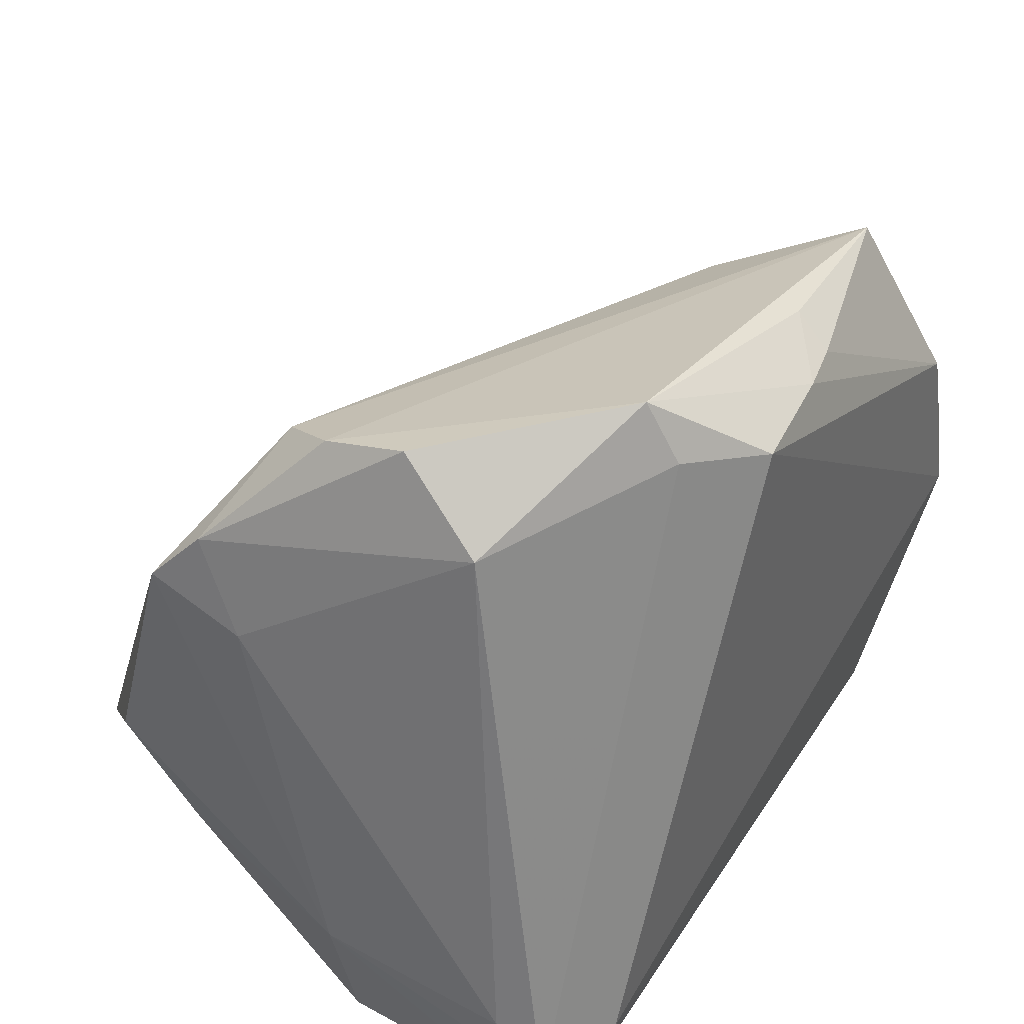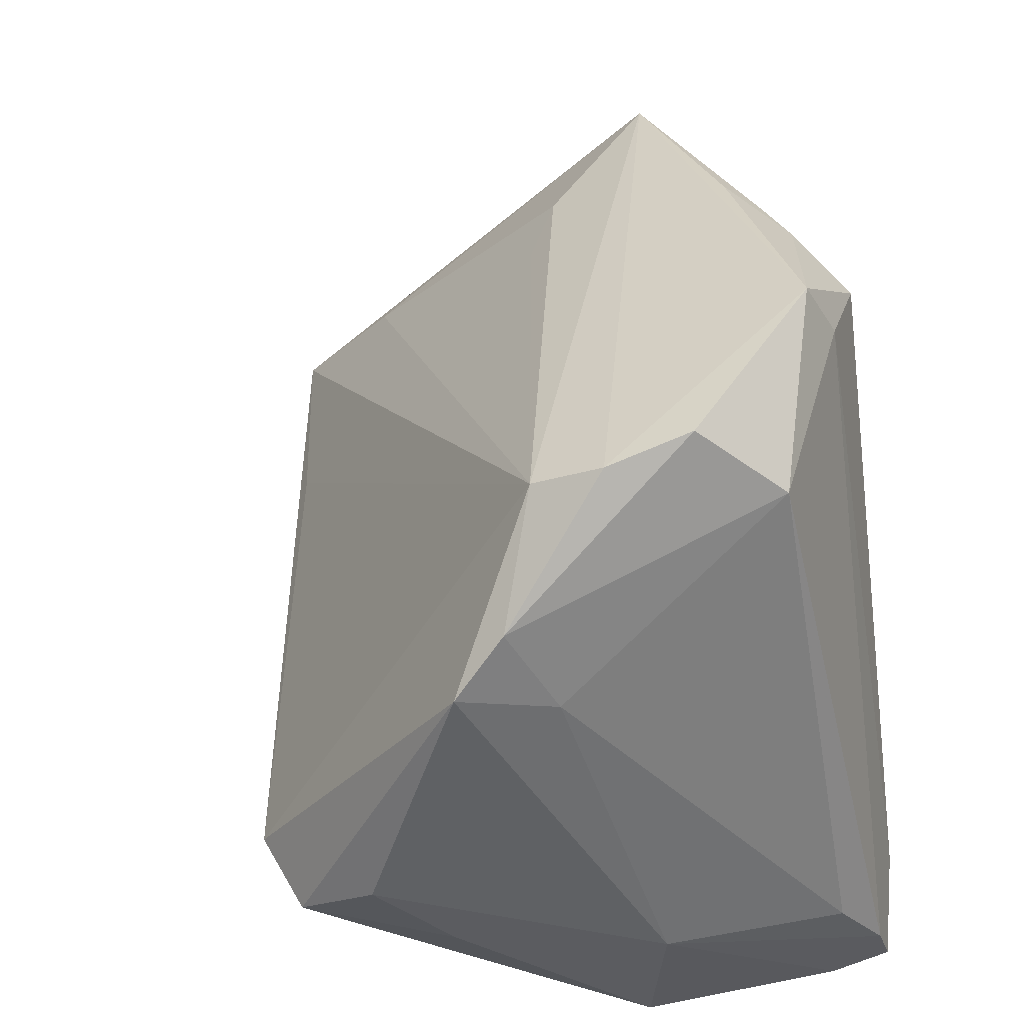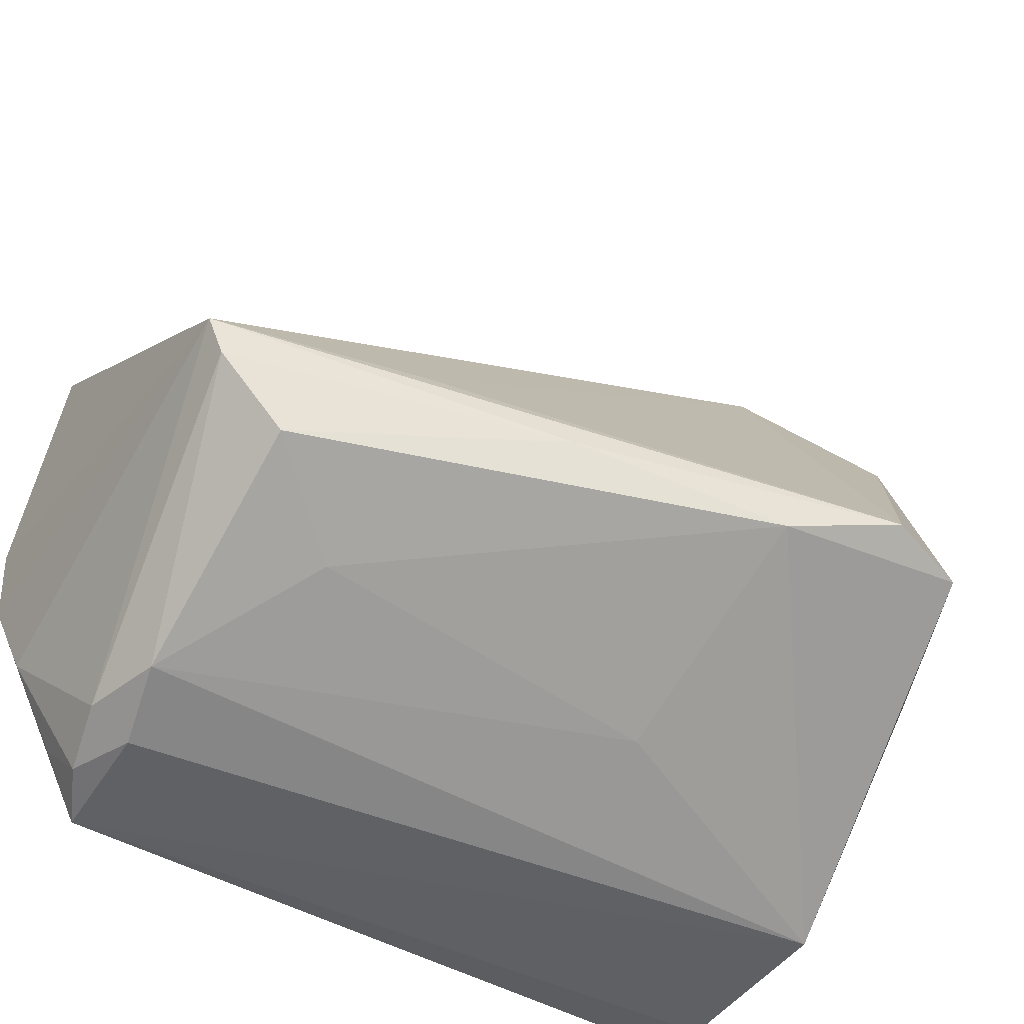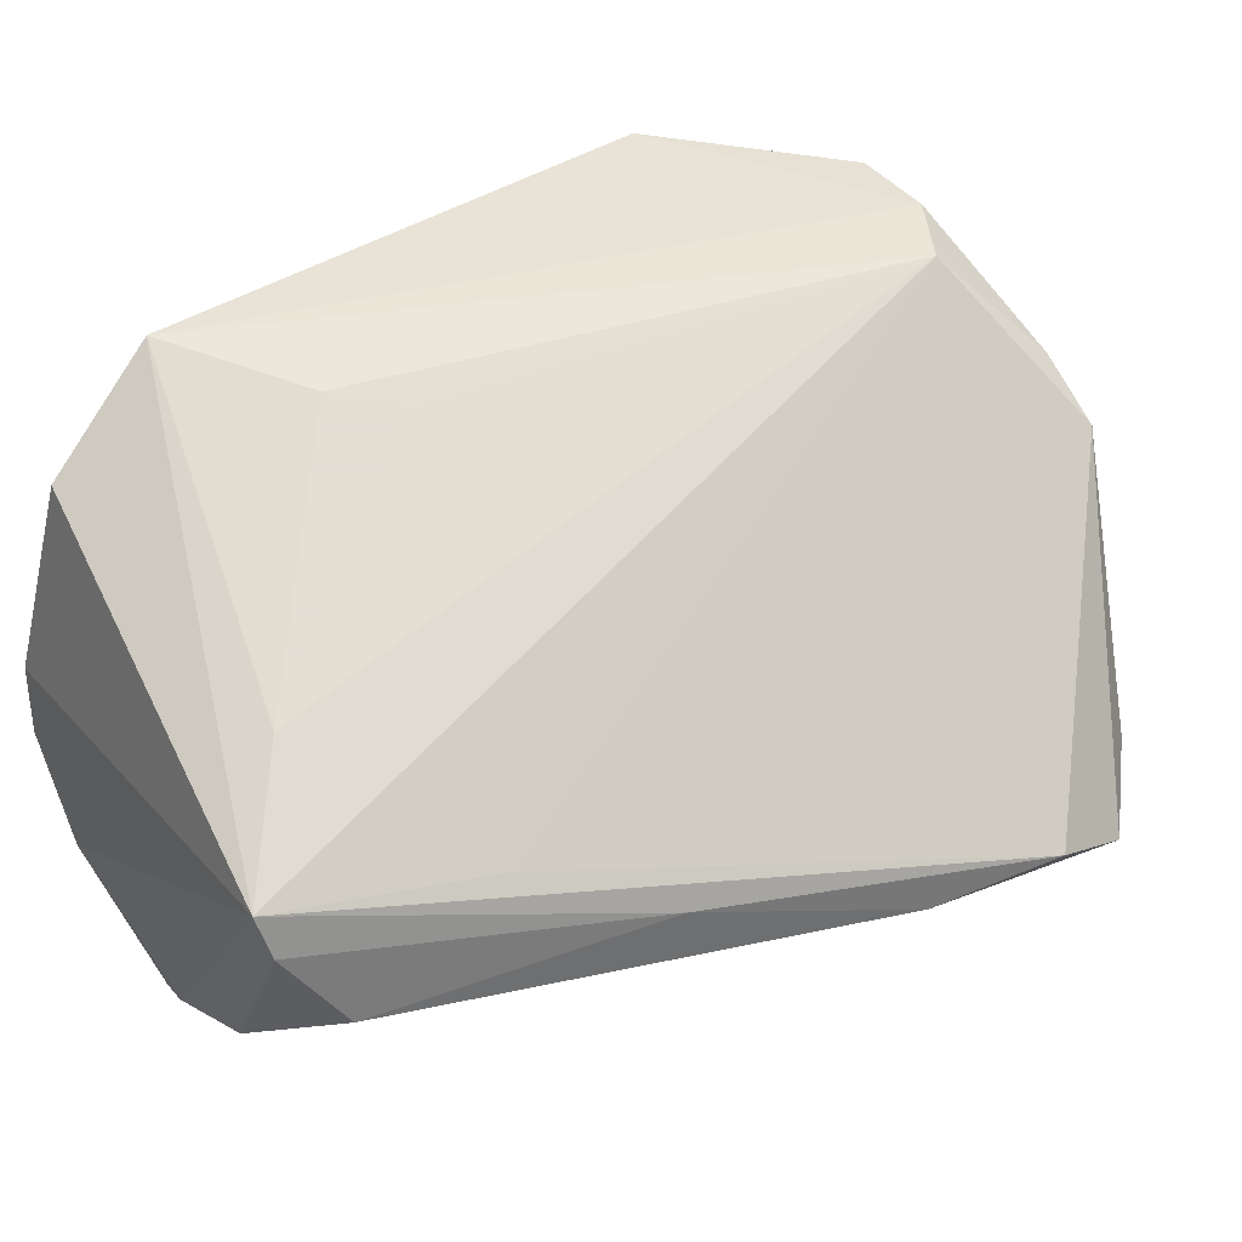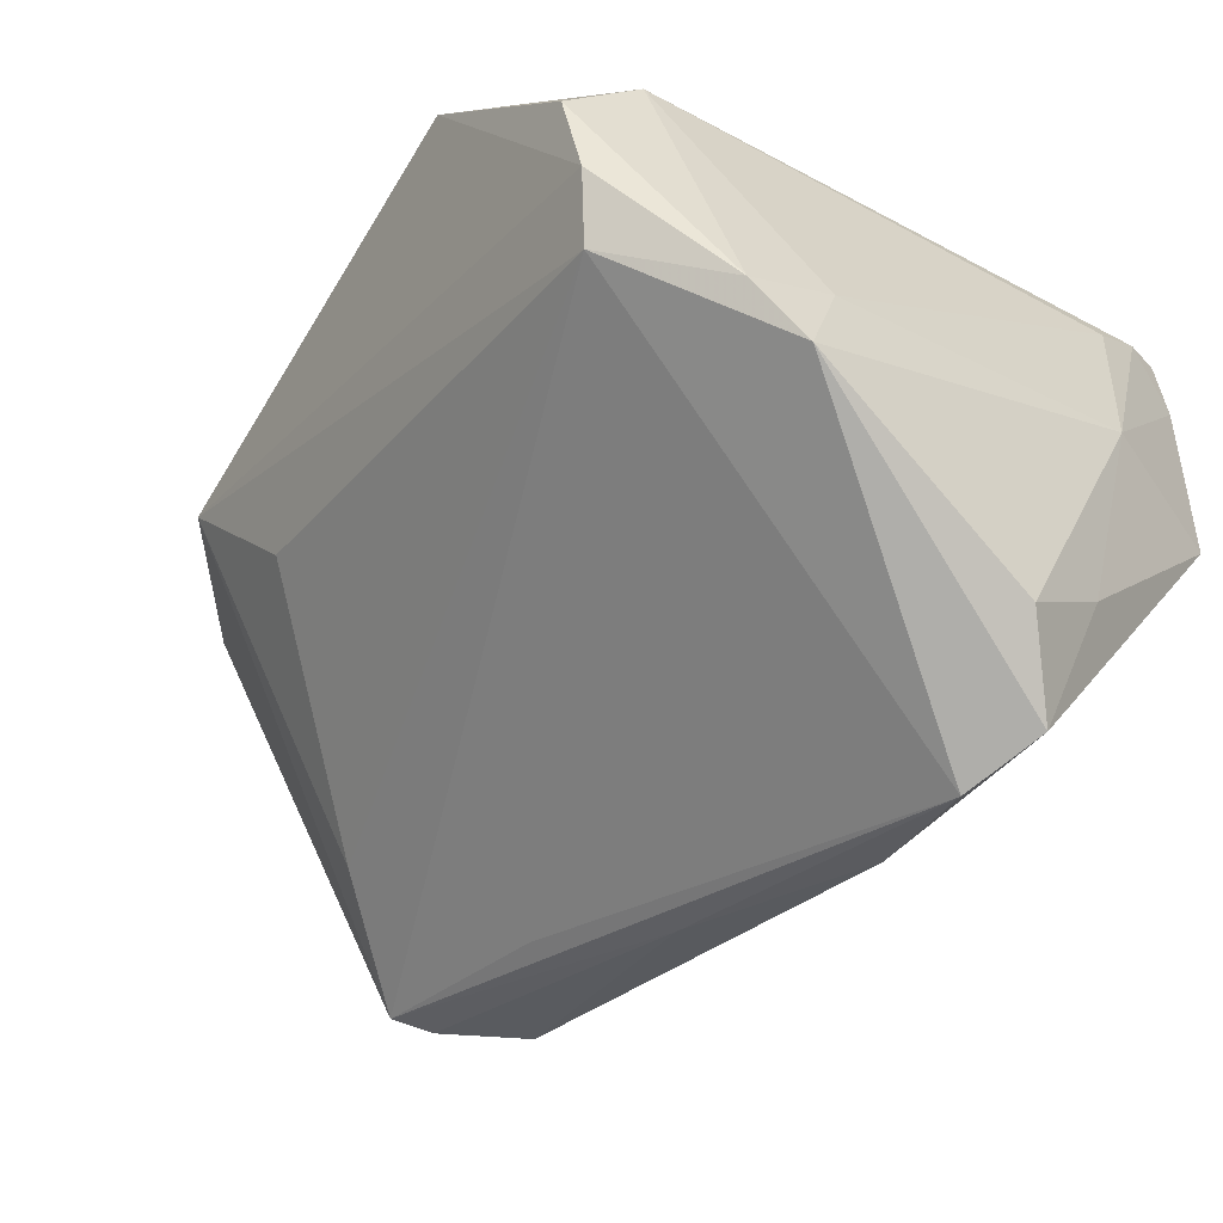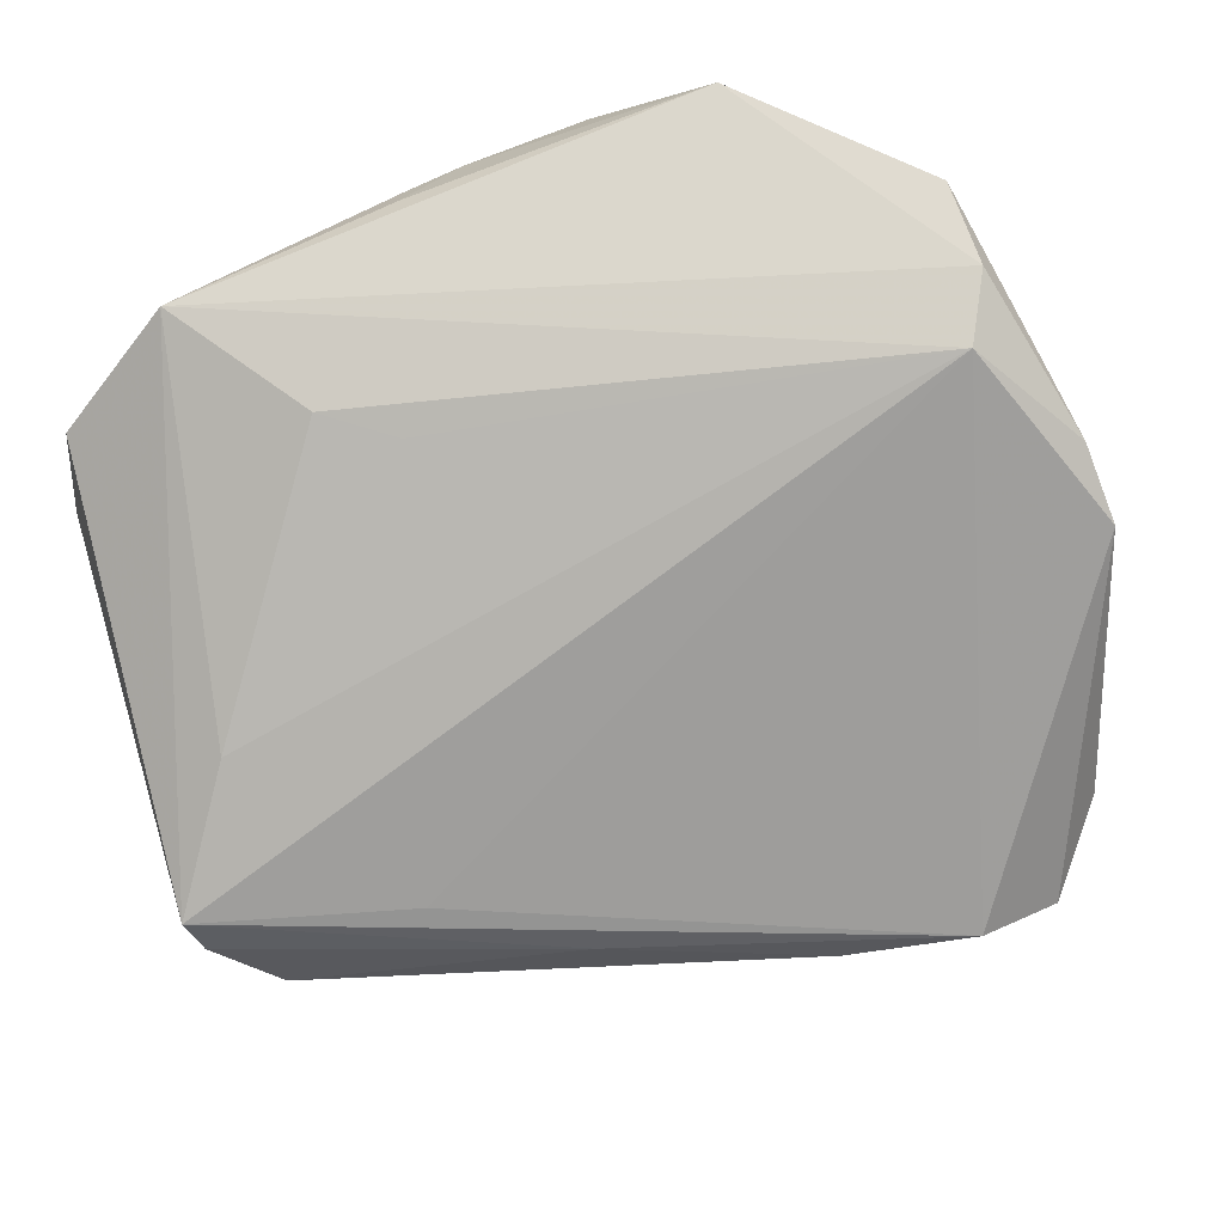
<metadata>
{"format":"obj","ext":"obj","renderer":"f3d","projection":"perspective","resolution":1024,"background":"white","views":[{"elev":42.2,"azim":-59.2,"up":"+Y"},{"elev":42.2,"azim":-105.1,"up":"+Y"},{"elev":-46.8,"azim":145.8,"up":"+Y"},{"elev":20.9,"azim":146.8,"up":"+Y"},{"elev":-51.9,"azim":-133.2,"up":"+Z"},{"elev":49.9,"azim":162.6,"up":"+Y"}]}
</metadata>
<code>
v 0.03405 0.0263 0.02436
v 0.02376 0.02272 0.01119
v -0.02486 -0.01659 -0.03359
v -0.01123 -0.03218 -0.005787
v -0.04466 -0.02232 0.00458
v -0.03286 0.03677 0.008266
v -0.04351 -0.03082 0.02956
v 0.03904 0.007501 0.03283
v 0.00906 -0.01682 -0.02423
v -0.04399 -0.02461 0.0244
v 0.03286 -0.03852 0.03021
v 0.004271 0.02848 0.03188
v -0.04107 0.0128 -0.006358
v -0.03545 -0.02844 0.03359
v -0.008345 0.02947 0.03359
v -0.04005 -0.03607 0.03165
v -0.03526 0.02921 0.0171
v 0.0169 0.0217 0.006709
v 0.043 -0.01601 -0.0142
v -0.03301 0.03441 -0.0002857
v 0.04217 -0.023 0.02893
v 0.03365 -0.03802 0.01686
v 0.0371 -0.03195 0.02918
v -0.01289 -0.0203 -0.02952
v -0.01723 0.03242 0.02815
v 0.02337 -0.01138 -0.01896
v -0.0426 -0.03536 0.03127
v 0.04461 -0.01175 -0.0139
v 0.0103 0.02791 0.03062
v -0.01749 0.03852 0.02462
v -0.03937 0.02185 -0.01141
v -0.04074 0.01596 -0.01656
v -0.03907 -0.02102 -0.01658
v 0.02596 -0.02908 -0.006697
v 0.04438 0.0146 0.02314
v 0.03622 -0.02351 -0.01481
v 0.03588 -0.03551 0.008527
v -0.03342 -0.01817 -0.03134
v 0.0379 -0.03525 0.01703
v 0.01157 0.03065 0.02667
v 0.03799 8.05e-06 -0.005761
v 0.03602 -0.03739 0.02409
v -0.04069 -0.03852 0.004686
v 0.04466 -0.005676 0.03234
v 0.04375 -0.01273 0.03359
v -0.03897 -0.01152 -0.02495
v -0.04216 -0.03728 0.0253
v -0.02993 0.03121 -0.006381
f 35 28 1
f 48 3 32
f 48 28 26
f 26 3 48
f 28 3 26
f 9 3 28
f 36 24 9
f 9 24 3
f 22 11 43
f 43 37 22
f 19 37 36
f 36 9 19
f 19 9 28
f 48 1 2
f 44 28 35
f 44 45 28
f 21 45 11
f 28 45 21
f 38 32 3
f 38 24 43
f 3 24 38
f 4 37 43
f 43 24 4
f 36 37 34
f 34 24 36
f 37 4 34
f 34 4 24
f 48 2 18
f 41 1 28
f 41 2 1
f 41 18 2
f 41 28 48
f 48 18 41
f 30 40 1
f 25 17 7
f 15 30 25
f 25 30 17
f 17 30 6
f 7 17 10
f 43 11 47
f 11 16 47
f 14 45 15
f 11 45 14
f 14 16 11
f 15 25 14
f 35 1 8
f 8 44 35
f 15 45 8
f 45 44 8
f 23 21 11
f 39 19 28
f 28 21 39
f 37 19 39
f 7 10 5
f 43 47 5
f 5 47 7
f 20 1 48
f 20 30 1
f 20 6 30
f 13 10 17
f 32 5 13
f 13 5 10
f 7 47 27
f 27 47 16
f 16 14 27
f 27 25 7
f 27 14 25
f 15 8 12
f 12 30 15
f 40 30 12
f 42 22 37
f 37 39 42
f 11 22 42
f 42 23 11
f 21 23 42
f 42 39 21
f 32 38 46
f 46 5 32
f 32 13 31
f 31 13 17
f 17 6 31
f 6 20 31
f 48 32 31
f 31 20 48
f 29 8 1
f 29 12 8
f 1 40 29
f 40 12 29
f 43 5 33
f 5 46 33
f 33 38 43
f 33 46 38

</code>
